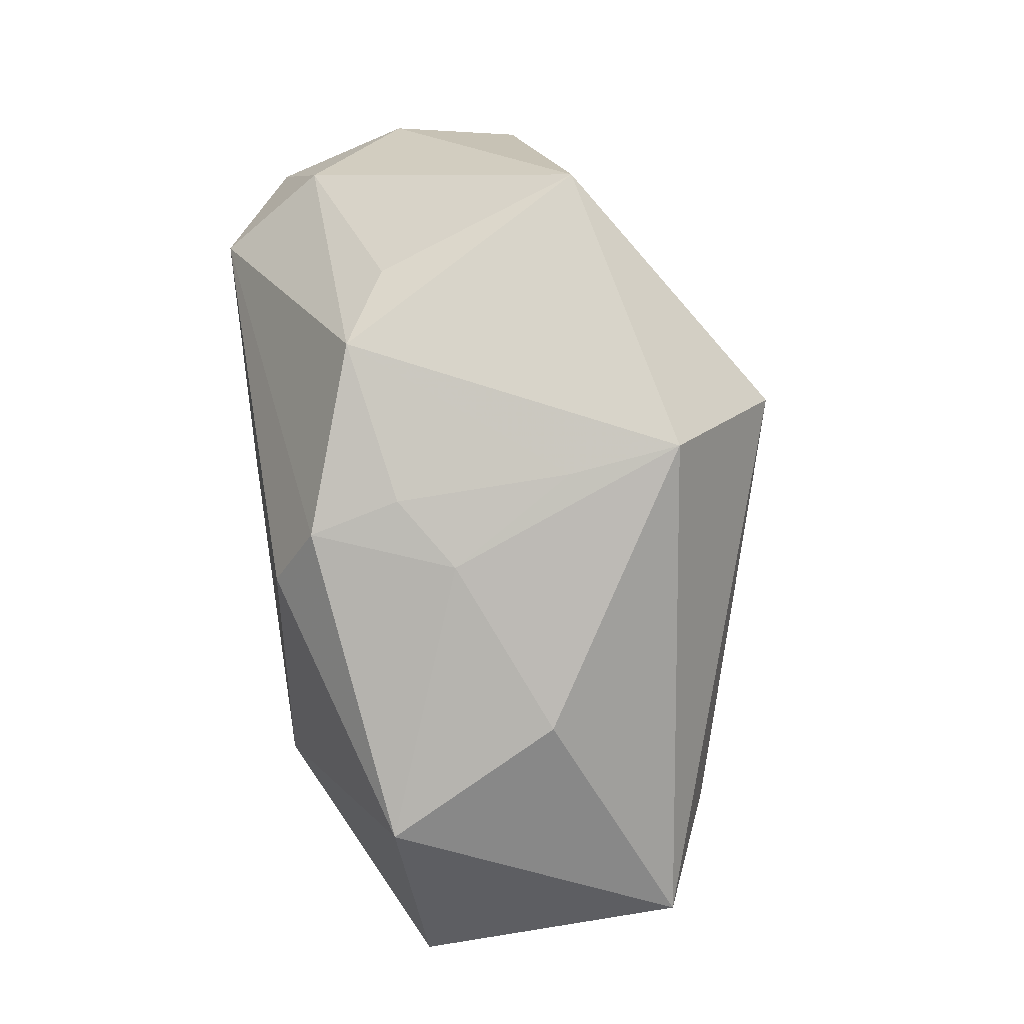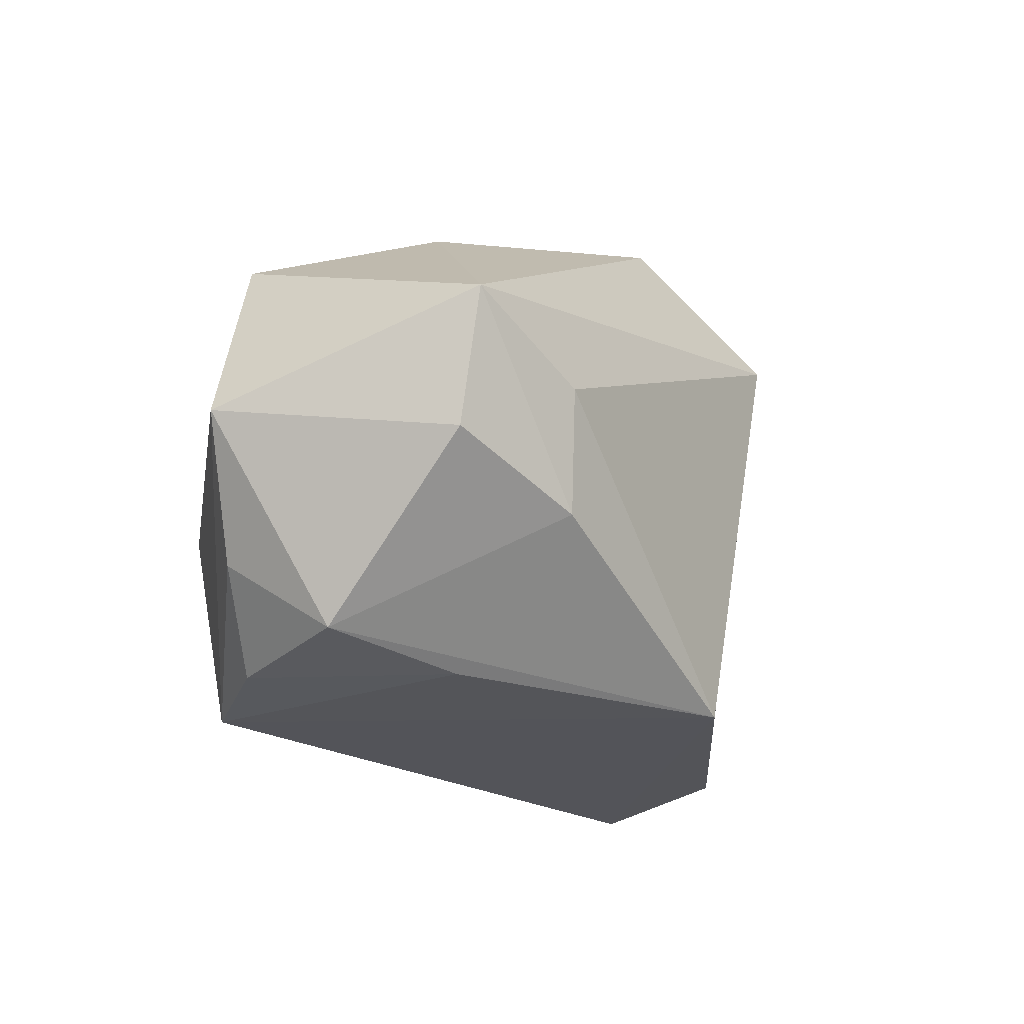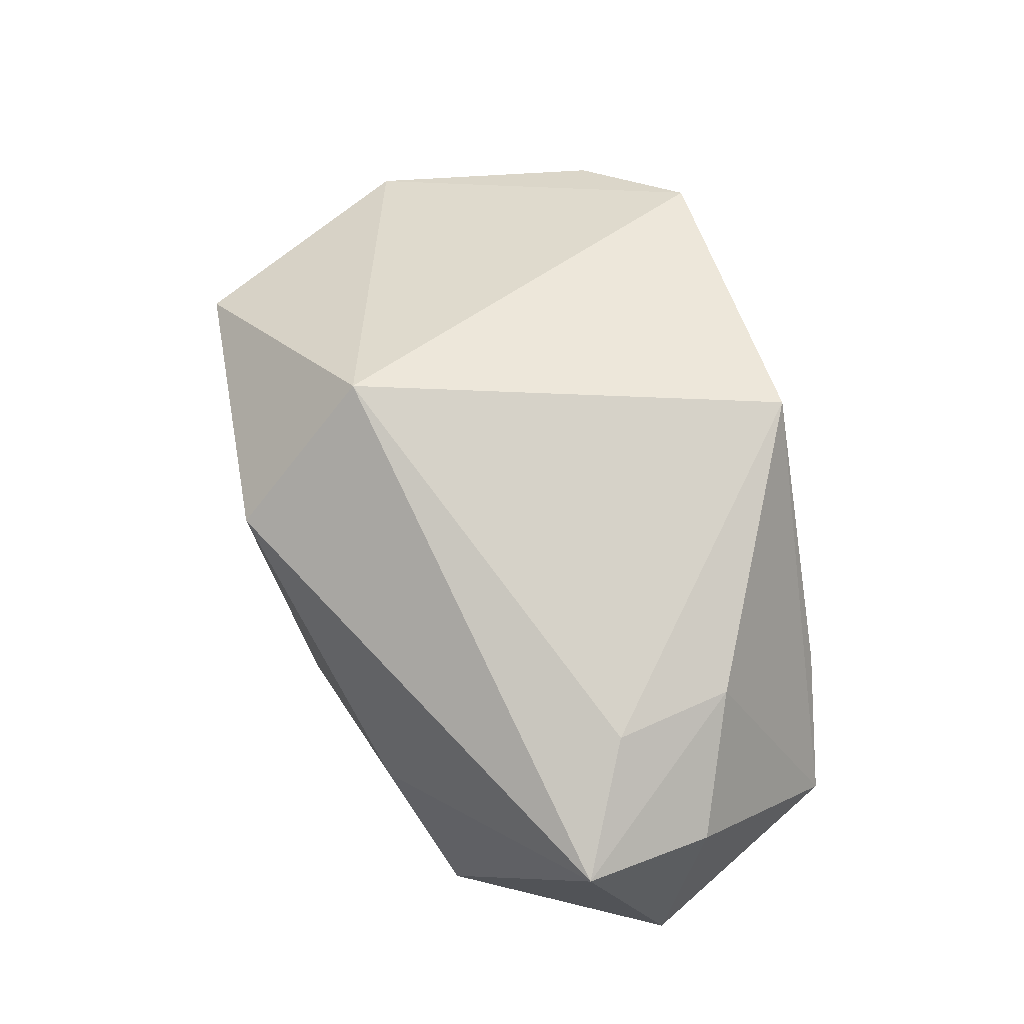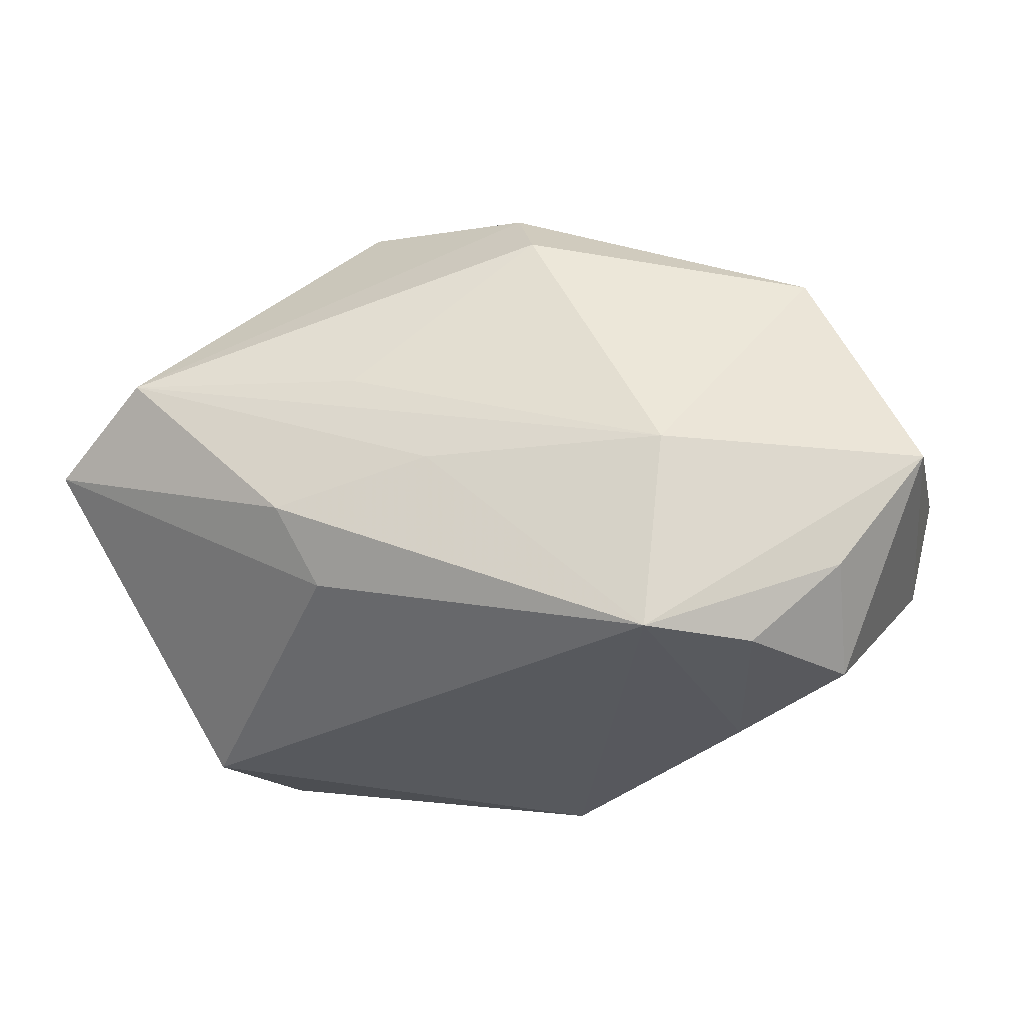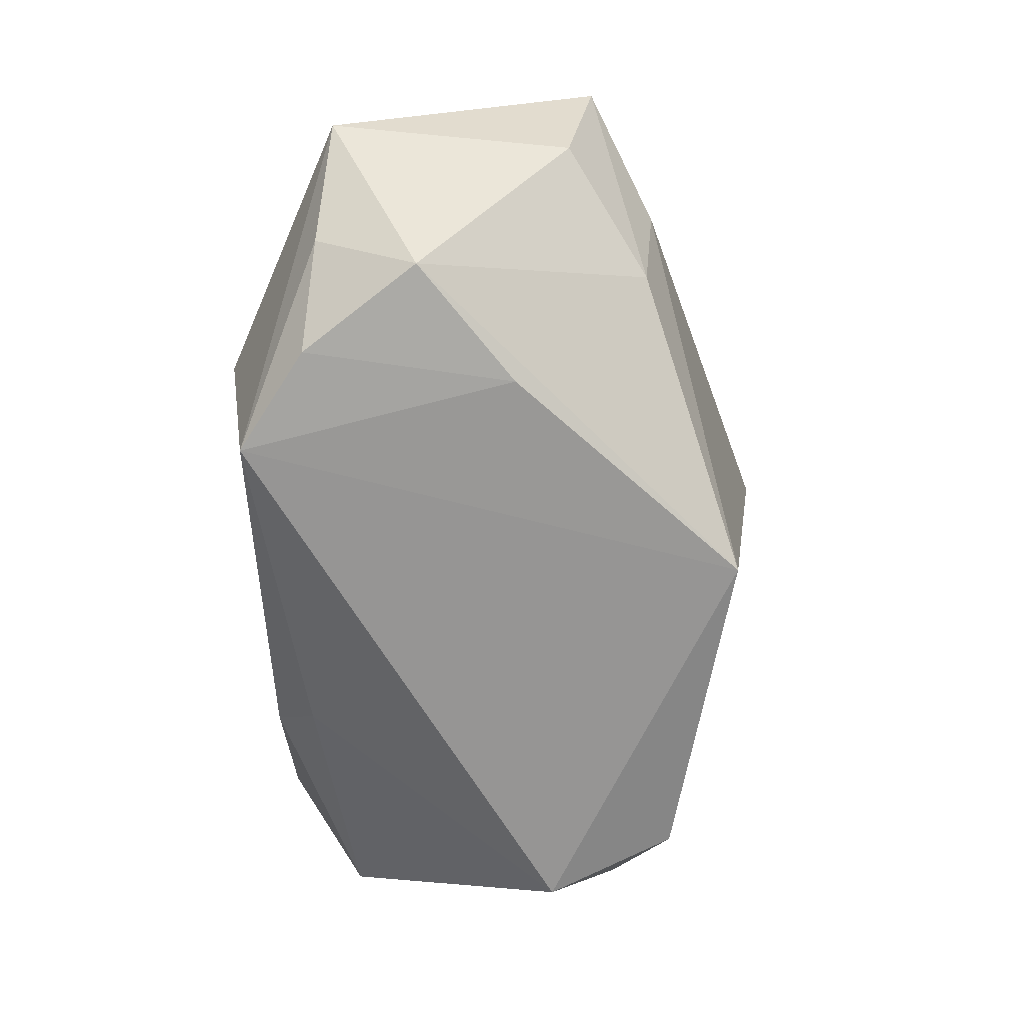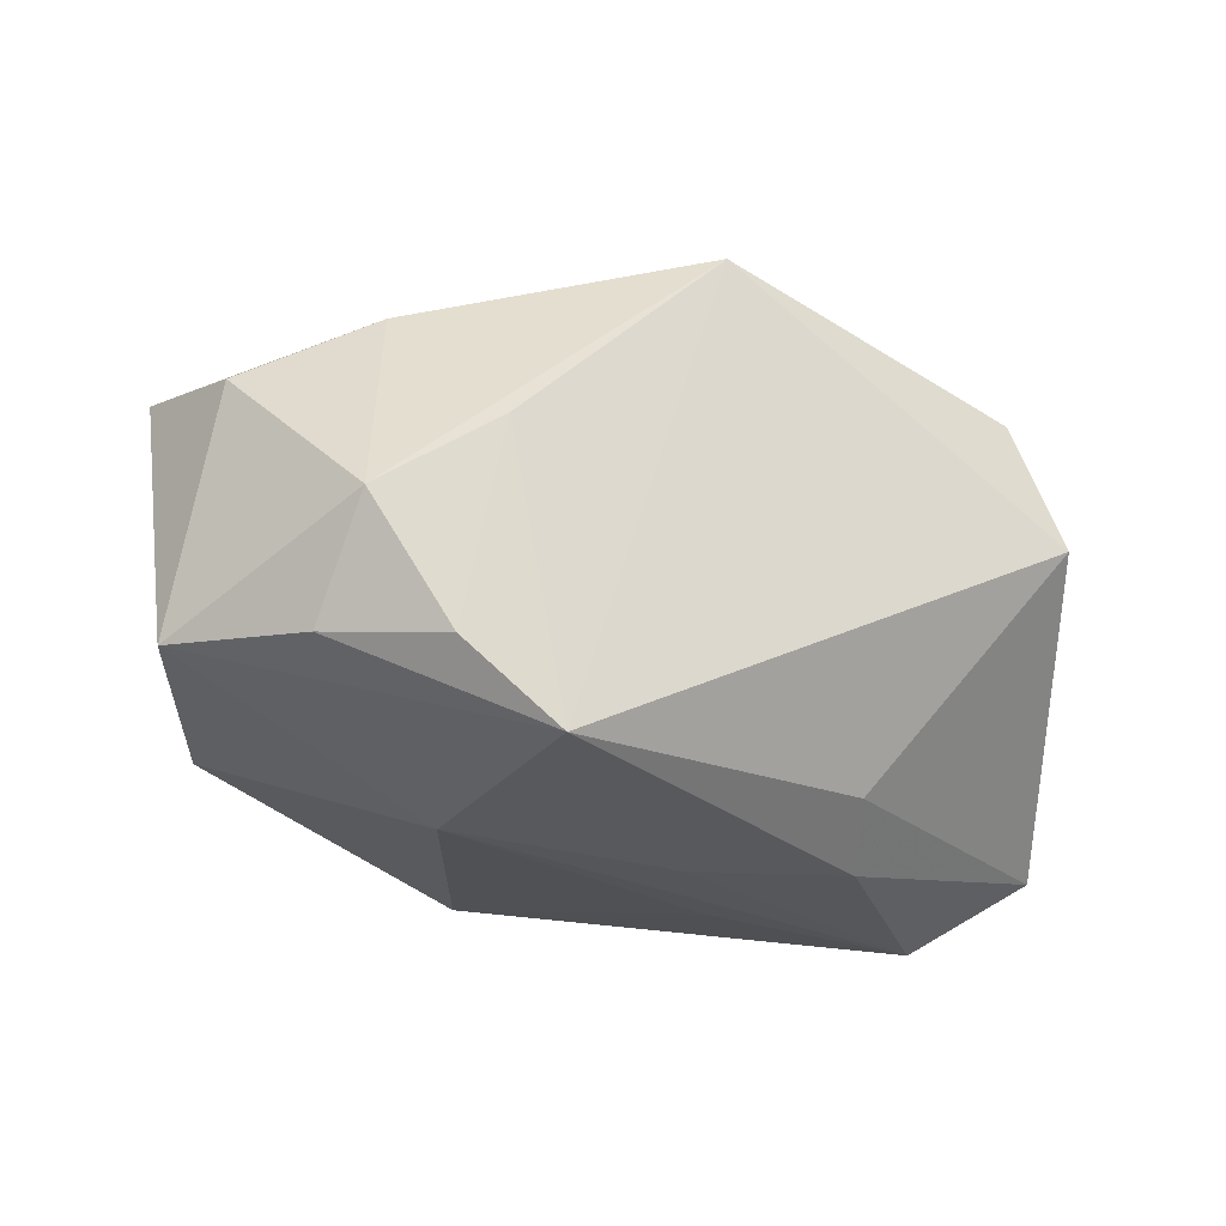
<metadata>
{"format":"obj","ext":"obj","renderer":"f3d","projection":"perspective","resolution":1024,"background":"white","views":[{"elev":75.4,"azim":-97.7,"up":"+Y"},{"elev":-25.6,"azim":-72.8,"up":"+Y"},{"elev":66.1,"azim":-100.8,"up":"+Z"},{"elev":-29.8,"azim":-166.7,"up":"+Y"},{"elev":-69.5,"azim":-86.5,"up":"+Y"},{"elev":-23.9,"azim":-27.0,"up":"+Z"}]}
</metadata>
<code>
v 0.02899 0.004802 -0.02165
v 0.03183 -0.01195 0.009609
v 0.01029 0.02574 -0.01085
v -0.002429 0.02574 0.01592
v -0.009556 0.0222 -0.00412
v 0.03901 0.005492 -0.003907
v 0.03791 -0.0001605 -0.01569
v -0.003445 0.02336 -0.008275
v 0.003935 0.01448 0.02565
v -0.02835 -0.002635 0.01613
v 0.02316 0.02574 0.01035
v -0.03893 -0.00566 -0.01107
v -0.01815 -0.006987 -0.02165
v -0.03637 -0.008857 0.009073
v -0.03028 0.01248 -0.01233
v 0.001977 -0.006109 -0.02149
v 0.03601 0.007317 0.006902
v -0.03126 -0.0158 -0.01241
v -0.02028 -0.02293 0.00354
v -0.02353 0.01718 0.002389
v -0.02172 0.01687 -0.006132
v 0.01265 -0.01476 -0.01683
v -0.002431 -0.0224 0.02125
v -0.02371 -0.0226 -0.01361
v 0.01736 0.02341 -0.007127
v 0.01541 -0.008912 -0.02076
v -0.003393 0.02471 0.006487
v 0.008729 0.002506 -0.02155
v 0.02825 -0.02142 0.003907
v -0.02566 -0.01253 0.01503
v -0.01581 -0.0231 -0.01942
v -0.03883 0.001985 0.01147
v 0.02435 -0.01982 0.01468
v 0.03303 0.01029 -0.0125
v -0.03031 -0.02184 -0.003835
v -0.006963 0.01587 -0.01974
v -0.004902 0.02155 -0.01595
f 4 32 9
f 4 9 11
f 11 3 4
f 23 9 10
f 10 9 32
f 20 32 4
f 20 15 32
f 33 9 23
f 23 29 33
f 34 1 3
f 34 11 6
f 7 34 6
f 1 34 7
f 7 29 22
f 23 10 30
f 30 10 32
f 36 15 37
f 37 1 36
f 3 1 37
f 5 37 15
f 5 20 4
f 36 1 28
f 26 16 1
f 26 7 22
f 1 7 26
f 3 11 25
f 25 34 3
f 11 34 25
f 32 15 12
f 35 12 18
f 23 30 35
f 16 26 31
f 18 12 31
f 31 26 22
f 22 29 31
f 31 29 23
f 15 20 21
f 21 5 15
f 20 5 21
f 4 3 27
f 27 5 4
f 3 37 8
f 37 5 8
f 8 27 3
f 5 27 8
f 9 33 17
f 6 11 17
f 17 11 9
f 14 30 32
f 14 35 30
f 32 12 14
f 12 35 14
f 24 35 18
f 18 31 24
f 6 17 2
f 2 7 6
f 29 7 2
f 2 33 29
f 2 17 33
f 16 31 13
f 13 31 12
f 36 28 13
f 13 15 36
f 13 12 15
f 1 16 13
f 13 28 1
f 19 31 23
f 19 24 31
f 23 35 19
f 35 24 19

</code>
